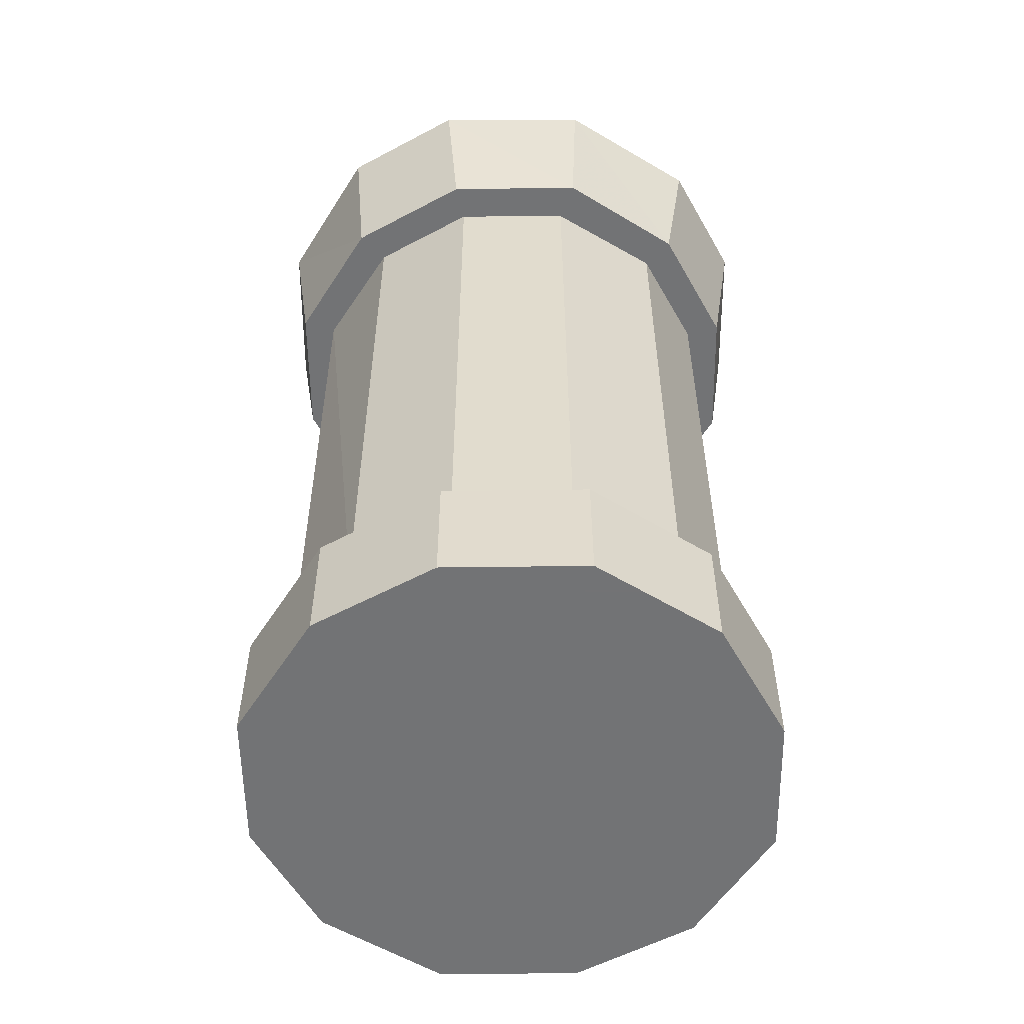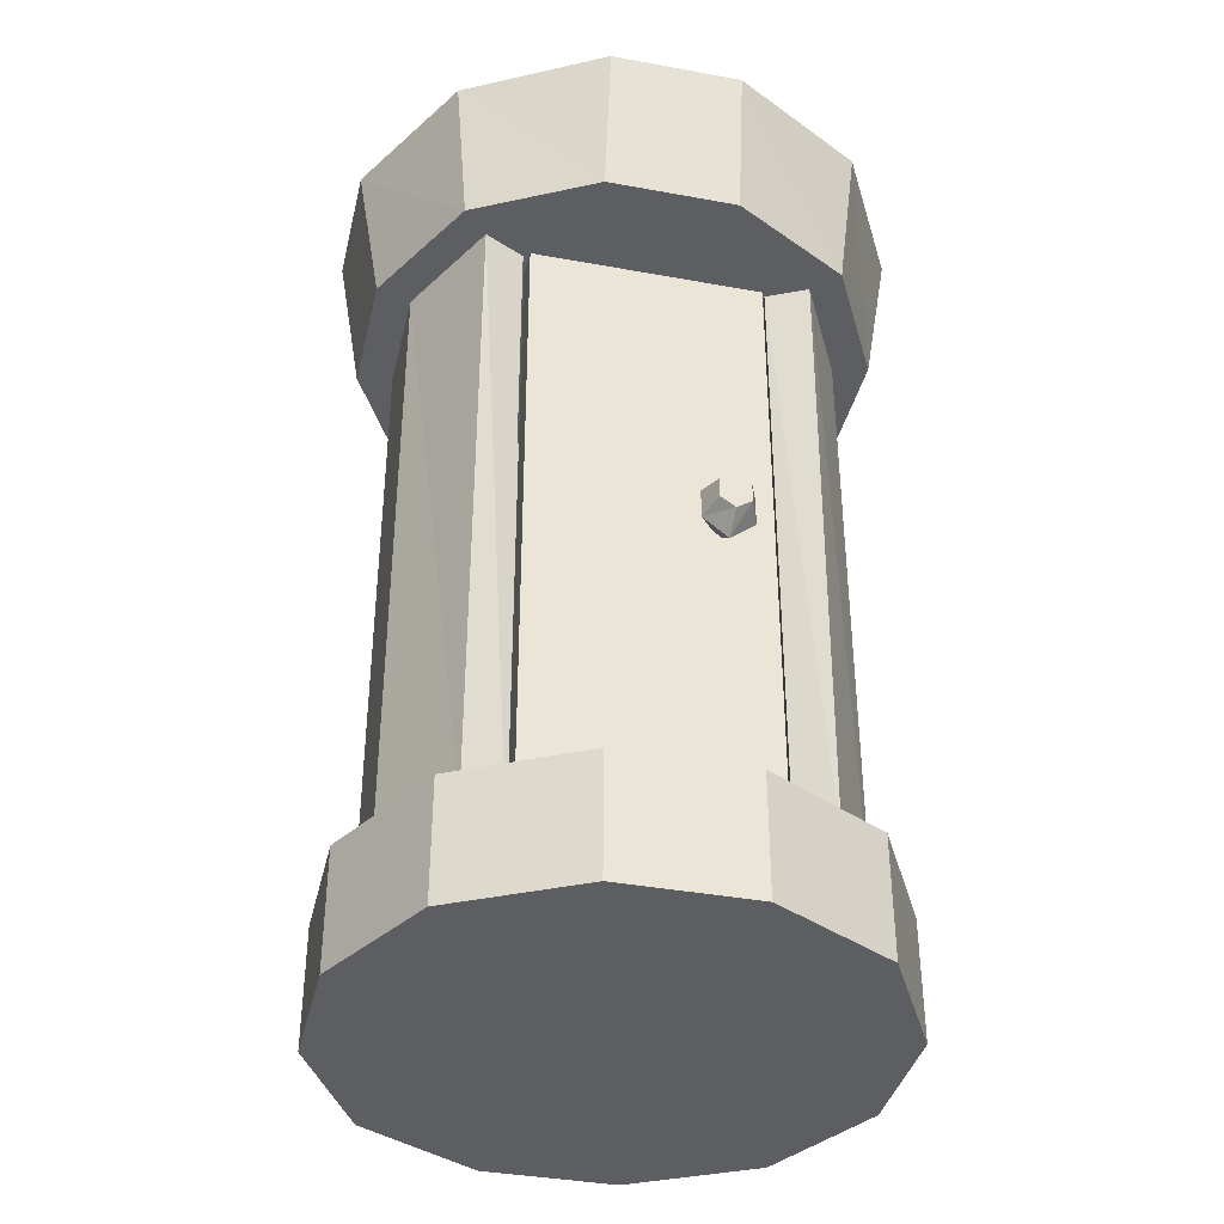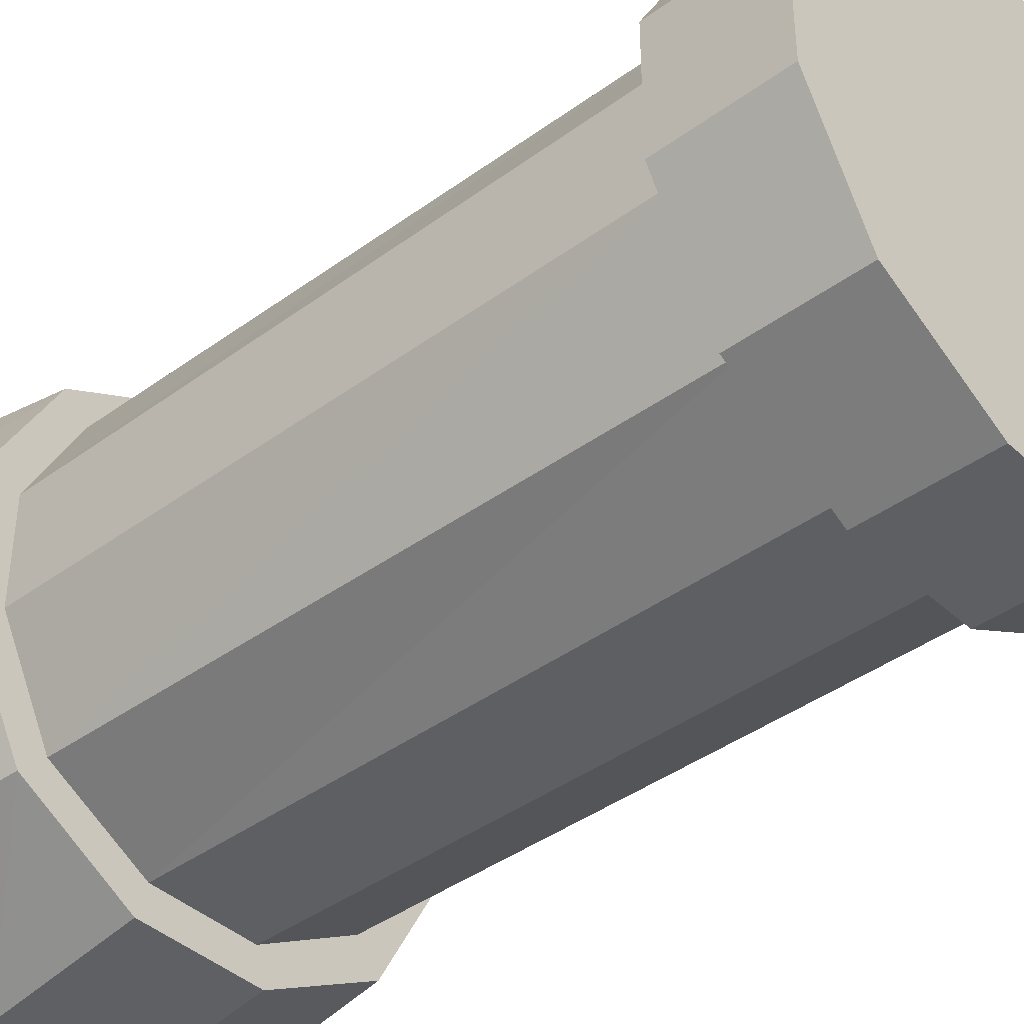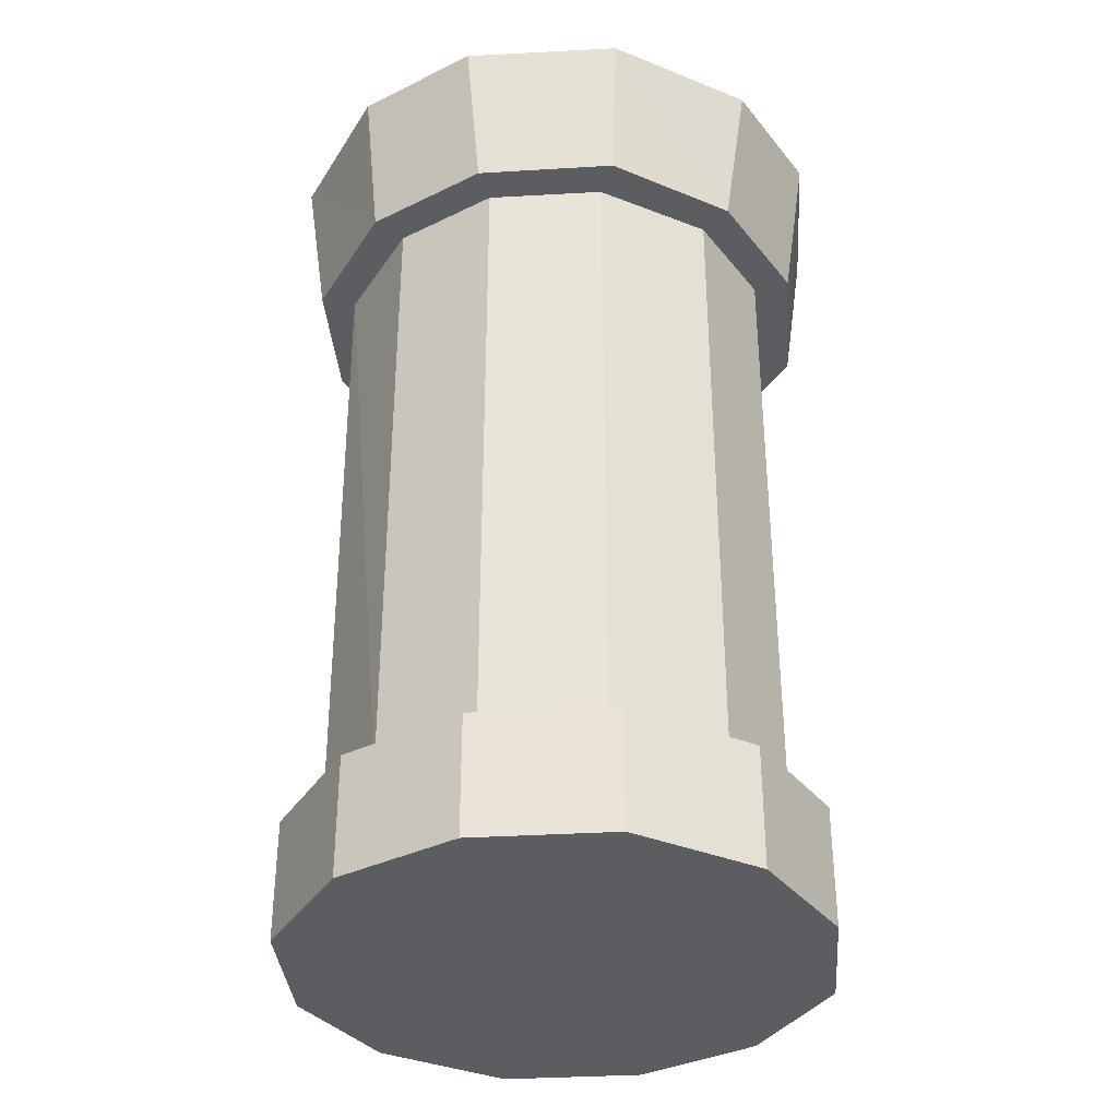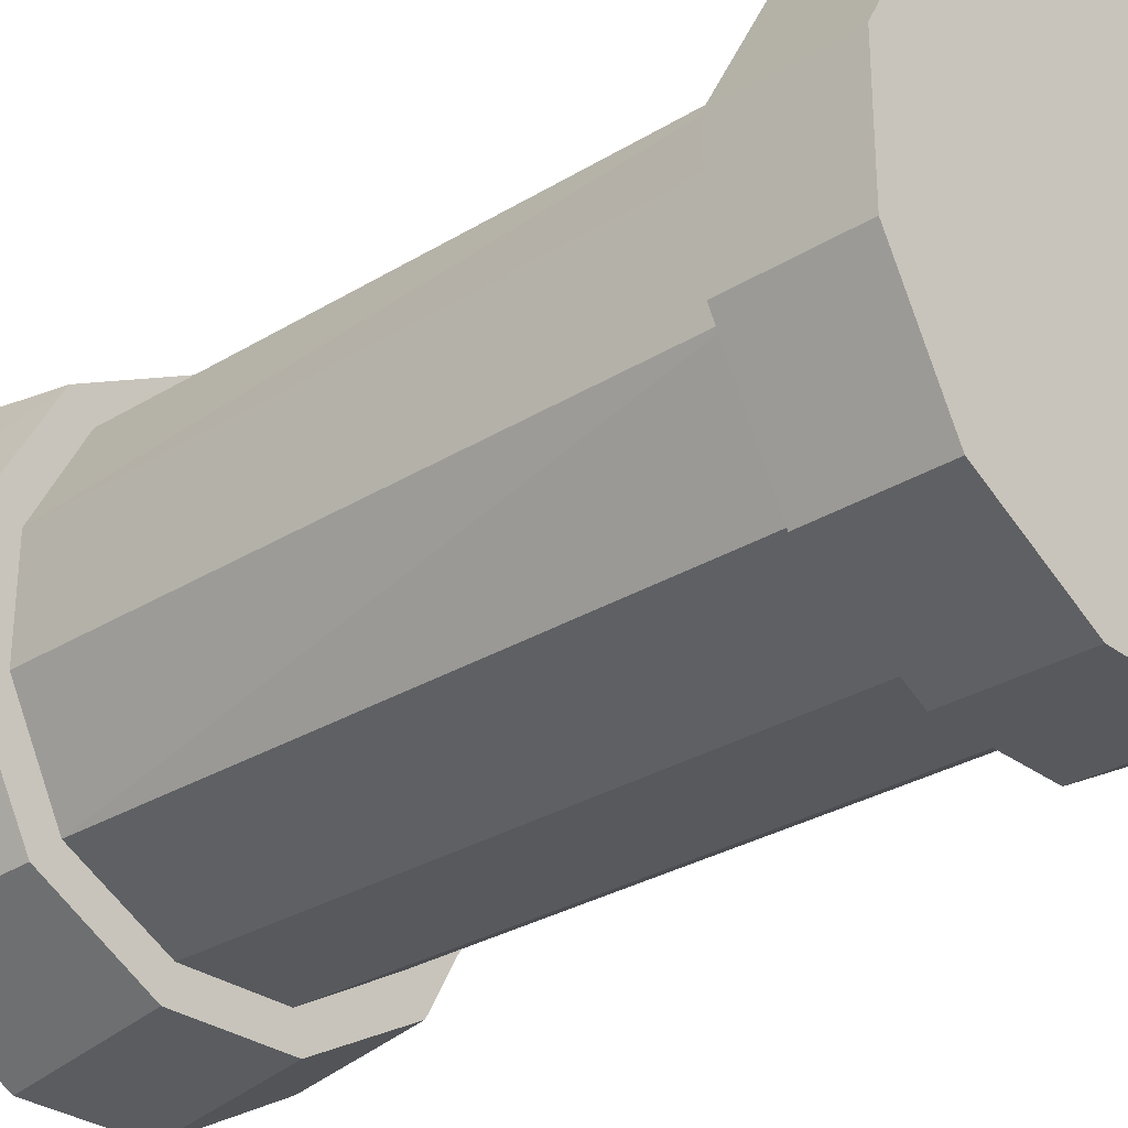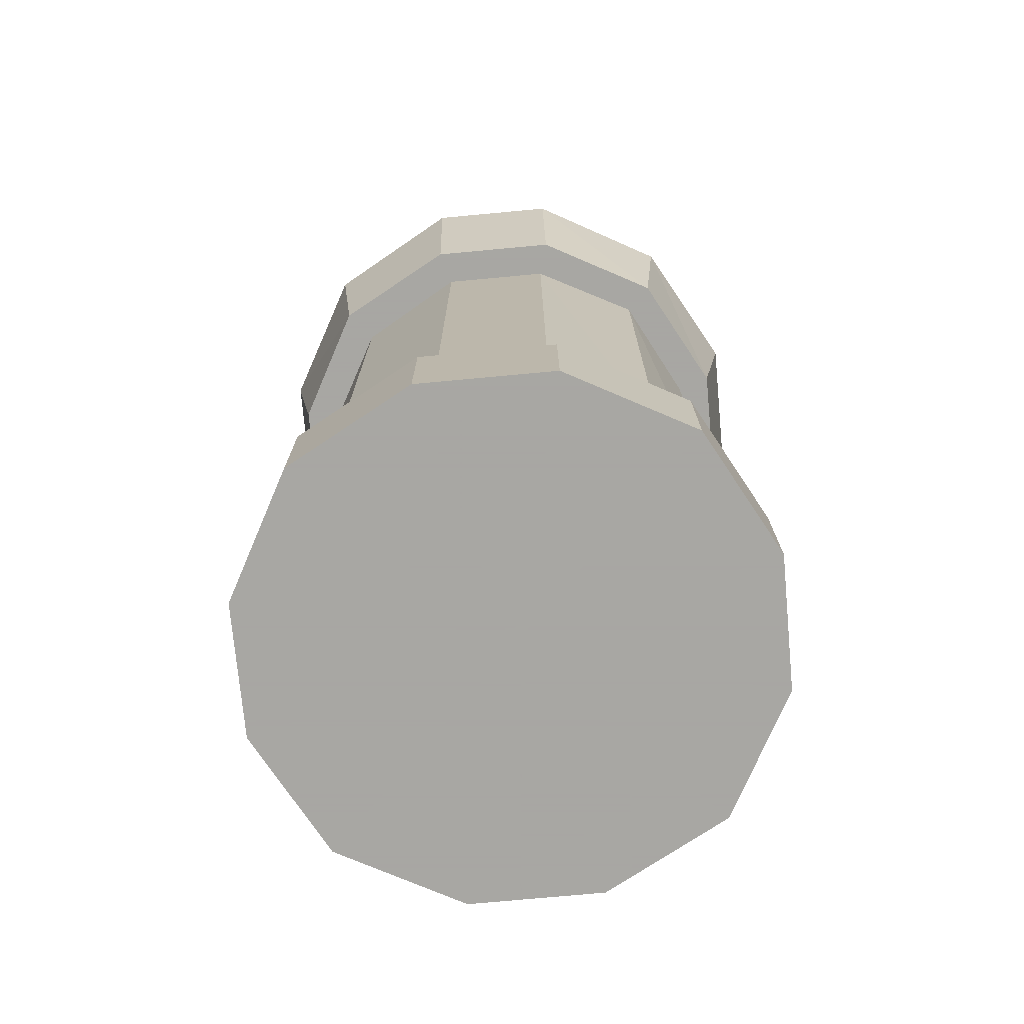
<metadata>
{"format":"obj","ext":"obj","renderer":"f3d","projection":"perspective","resolution":1024,"background":"white","views":[{"elev":-55.9,"azim":119.2,"up":"+Y"},{"elev":-38.1,"azim":-13.1,"up":"+Y"},{"elev":-40.8,"azim":-48.1,"up":"+Z"},{"elev":-35.5,"azim":123.0,"up":"+Y"},{"elev":-29.5,"azim":-47.6,"up":"+Z"},{"elev":-74.4,"azim":-174.7,"up":"+Y"}]}
</metadata>
<code>
v 0 -1.422 -0.07031
v -0.3906 -1.422 -0.1719
v -0.2891 -1.422 -0.3594
v -0.1016 -1.422 -0.4609
v 0.1016 -1.422 -0.4609
v 0.2891 -1.422 -0.3594
v 0.3906 -1.422 -0.1719
v 0.3906 -1.422 0.03125
v 0.2891 -1.422 0.2188
v 0.1016 -1.422 0.3203
v -0.1016 -1.422 0.3203
v -0.2891 -1.422 0.2188
v -0.3906 -1.422 0.03125
v -0.3906 -1.234 -0.1719
v -0.2891 -1.234 -0.3594
v -0.1016 -1.234 -0.4609
v 0.1016 -1.234 -0.4609
v 0.2891 -1.234 -0.3594
v 0.3906 -1.234 -0.1719
v 0.3906 -1.234 0.03125
v 0.2891 -1.234 0.2188
v 0.1016 -1.234 0.3203
v -0.1016 -1.234 0.3203
v -0.2891 -1.234 0.2188
v -0.3906 -1.234 0.03125
v -0.3359 -0.2344 -0.1562
v -0.25 -0.2344 -0.3203
v 0 -0.2344 -0.07031
v -0.3359 -0.2344 0.01562
v -0.25 -0.2344 0.1797
v -0.1875 -0.2344 0.1484
v 0.1875 -0.2344 0.1484
v 0.25 -0.2344 0.1797
v 0.3359 -0.2344 0.01562
v 0.3359 -0.2344 -0.1562
v 0.25 -0.2344 -0.3125
v 0.08594 -0.2344 -0.4062
v -0.08594 -0.2344 -0.4062
v -0.2422 -1.234 -0.3203
v -0.3359 -1.234 -0.1562
v -0.3359 -1.234 0.01562
v -0.25 -1.234 0.1719
v -0.1875 -1.234 0.1484
v -0.25 -1.234 -0.1953
v -0.25 -0.2344 -0.1953
v 0 -1.234 -0.3203
v 0 -0.2344 -0.3203
v 0.25 -1.234 -0.1953
v 0.25 -0.2344 -0.1953
v 0.1875 -1.234 0.1484
v 0.2422 -1.234 0.1797
v 0.3359 -1.234 0.01562
v 0.3359 -1.234 -0.1562
v 0.25 -1.234 -0.3125
v 0.08594 -1.234 -0.4062
v -0.08594 -1.234 -0.4062
v -0.3906 -0.2344 -0.1719
v -0.2891 -0.2344 -0.3594
v -0.1016 -0.2344 -0.4609
v 0.1016 -0.2344 -0.4609
v 0.2891 -0.2344 -0.3594
v 0.3906 -0.2344 -0.1719
v 0.3906 -0.2344 0.03125
v 0.2891 -0.2344 0.2188
v 0.1016 -0.2344 0.3203
v -0.1016 -0.2344 0.3203
v -0.2891 -0.2344 0.2188
v -0.3906 -0.2344 0.03125
v -0.4297 0 -0.1719
v -0.3125 0 -0.3828
v -0.1016 0 -0.5
v 0.1016 0 -0.5
v 0.3125 0 -0.3828
v 0.4297 0 -0.1719
v 0.4297 0 0.03125
v 0.3125 0 0.2422
v 0.1016 0 0.3594
v -0.1016 0 0.3594
v -0.3125 0 0.2422
v -0.4297 0 0.03125
v 0.1797 -1.211 0.1172
v -0.1797 -1.211 0.1172
v -0.1797 -0.2422 0.1172
v 0.1797 -0.2422 0.1172
v 0.1797 -1.211 0.1641
v -0.1797 -1.211 0.1641
v -0.1797 -0.2422 0.1641
v 0.1797 -0.2422 0.1641
v -0.1328 -0.9297 0.1641
v -0.1797 -0.8984 0.1641
v -0.1797 -0.9922 0.1641
v -0.1328 -0.9609 0.1641
v -0.1172 -1 0.1641
v -0.1172 -0.8906 0.1641
v -0.09375 -0.9766 0.1641
v -0.09375 -0.9141 0.1641
v -0.0625 -0.8672 0.1641
v -0.05469 -0.8359 0.1641
v -0.03125 -0.8906 0.1641
v -0.08594 -0.9609 0.1641
v -0.08594 -0.9297 0.1641
v -0.05469 -1.047 0.1641
v -0.0625 -1.016 0.1641
v -0.0625 -0.9766 0.1641
v -0.0625 -0.9141 0.1641
v -0.03906 -0.9531 0.1641
v -0.03906 -0.9375 0.1641
v -0.02344 -1 0.1641
v -0.1797 -0.8984 0.1172
v -0.1797 -0.9922 0.1172
v -0.1328 -0.4375 0.1641
v -0.1797 -0.4062 0.1641
v -0.1797 -0.5 0.1641
v -0.1328 -0.4688 0.1641
v -0.1172 -0.5078 0.1641
v -0.1172 -0.3984 0.1641
v -0.09375 -0.4844 0.1641
v -0.09375 -0.4219 0.1641
v -0.0625 -0.375 0.1641
v -0.05469 -0.3438 0.1641
v -0.03125 -0.3984 0.1641
v -0.08594 -0.4688 0.1641
v -0.08594 -0.4375 0.1641
v -0.05469 -0.5547 0.1641
v -0.0625 -0.5234 0.1641
v -0.0625 -0.4844 0.1641
v -0.0625 -0.4219 0.1641
v -0.03906 -0.4609 0.1641
v -0.03906 -0.4453 0.1641
v -0.02344 -0.5078 0.1641
v -0.1797 -0.4062 0.1172
v -0.1797 -0.5 0.1172
v 0.1016 -0.75 0.2422
v 0.1016 -0.6875 0.2422
v 0.07812 -0.7031 0.2422
v 0.07812 -0.7344 0.2422
v 0.0625 -0.7422 0.2031
v 0.1016 -0.7734 0.2031
v 0.125 -0.7344 0.2422
v 0.125 -0.7031 0.2422
v 0.1406 -0.6953 0.2031
v 0.1016 -0.6641 0.2031
v 0.0625 -0.6953 0.2031
v 0.08594 -0.7109 0.1641
v 0.08594 -0.7266 0.1641
v 0.1016 -0.7422 0.1641
v 0.1406 -0.7422 0.2031
v 0.1172 -0.7266 0.1641
v 0.1172 -0.7109 0.1641
v 0.1016 -0.6953 0.1641
f 1 2 3
f 1 3 4
f 1 4 5
f 1 5 6
f 1 6 7
f 1 7 8
f 1 8 9
f 1 9 10
f 1 10 11
f 1 11 12
f 1 12 13
f 1 13 2
f 28 57 58
f 28 58 59
f 28 59 60
f 28 60 61
f 28 61 62
f 28 62 63
f 28 63 64
f 28 64 65
f 28 65 66
f 28 66 67
f 28 67 68
f 28 68 57
f 2 13 14
f 2 14 15
f 2 15 3
f 3 15 16
f 3 16 4
f 4 16 17
f 4 17 5
f 5 17 18
f 5 18 6
f 6 18 19
f 6 19 7
f 7 19 20
f 7 20 8
f 8 20 21
f 8 21 9
f 9 21 22
f 9 22 10
f 10 22 23
f 10 23 11
f 11 23 24
f 11 24 12
f 12 24 25
f 12 25 13
f 13 25 14
f 57 68 69
f 57 69 70
f 57 70 58
f 58 70 71
f 58 71 59
f 59 71 72
f 59 72 60
f 60 72 73
f 60 73 61
f 61 73 74
f 61 74 62
f 62 74 75
f 62 75 63
f 63 75 76
f 63 76 64
f 64 76 77
f 64 77 65
f 65 77 78
f 65 78 66
f 66 78 79
f 66 79 67
f 67 79 80
f 67 80 68
f 68 80 69
f 26 27 28
f 26 28 29
f 29 28 30
f 30 28 31
f 31 28 32
f 32 28 33
f 33 28 34
f 34 28 35
f 35 28 36
f 36 28 37
f 37 28 38
f 38 28 27
f 31 43 44
f 31 44 45
f 45 44 46
f 45 46 47
f 47 46 48
f 47 48 49
f 49 48 50
f 49 50 32
f 27 39 40
f 27 40 26
f 26 40 41
f 26 41 29
f 29 41 42
f 29 42 30
f 33 51 52
f 33 52 34
f 34 52 53
f 34 53 35
f 35 53 54
f 35 54 36
f 36 54 55
f 36 55 37
f 37 55 56
f 37 56 38
f 38 56 39
f 38 39 27
f 30 42 43
f 30 43 31
f 32 50 51
f 32 51 33
f 81 82 83
f 81 83 84
f 81 84 85
f 81 85 82
f 82 85 86
f 82 86 87
f 82 87 83
f 83 87 84
f 84 87 88
f 84 88 85
f 85 88 86
f 86 88 87
f 89 90 91
f 89 91 92
f 89 92 93
f 89 93 94
f 94 93 95
f 94 95 96
f 94 96 97
f 94 97 98
f 98 97 99
f 100 101 96
f 100 96 95
f 102 103 93
f 93 103 95
f 104 105 101
f 104 101 100
f 106 107 105
f 106 105 104
f 103 102 108
f 91 90 109
f 91 109 110
f 111 112 113
f 111 113 114
f 111 114 115
f 111 115 116
f 116 115 117
f 116 117 118
f 116 118 119
f 116 119 120
f 120 119 121
f 122 123 118
f 122 118 117
f 124 125 115
f 115 125 117
f 126 127 123
f 126 123 122
f 128 129 127
f 128 127 126
f 125 124 130
f 113 112 131
f 113 131 132
f 133 134 135
f 133 135 136
f 133 136 137
f 133 137 138
f 133 138 139
f 133 139 134
f 134 139 140
f 134 140 141
f 134 141 142
f 134 142 135
f 135 142 143
f 135 143 136
f 136 143 137
f 137 143 144
f 137 144 145
f 137 145 138
f 138 145 146
f 138 146 147
f 138 147 139
f 139 147 140
f 140 147 141
f 141 147 148
f 141 148 149
f 141 149 142
f 142 149 150
f 142 150 143
f 143 150 144
f 147 146 148

</code>
